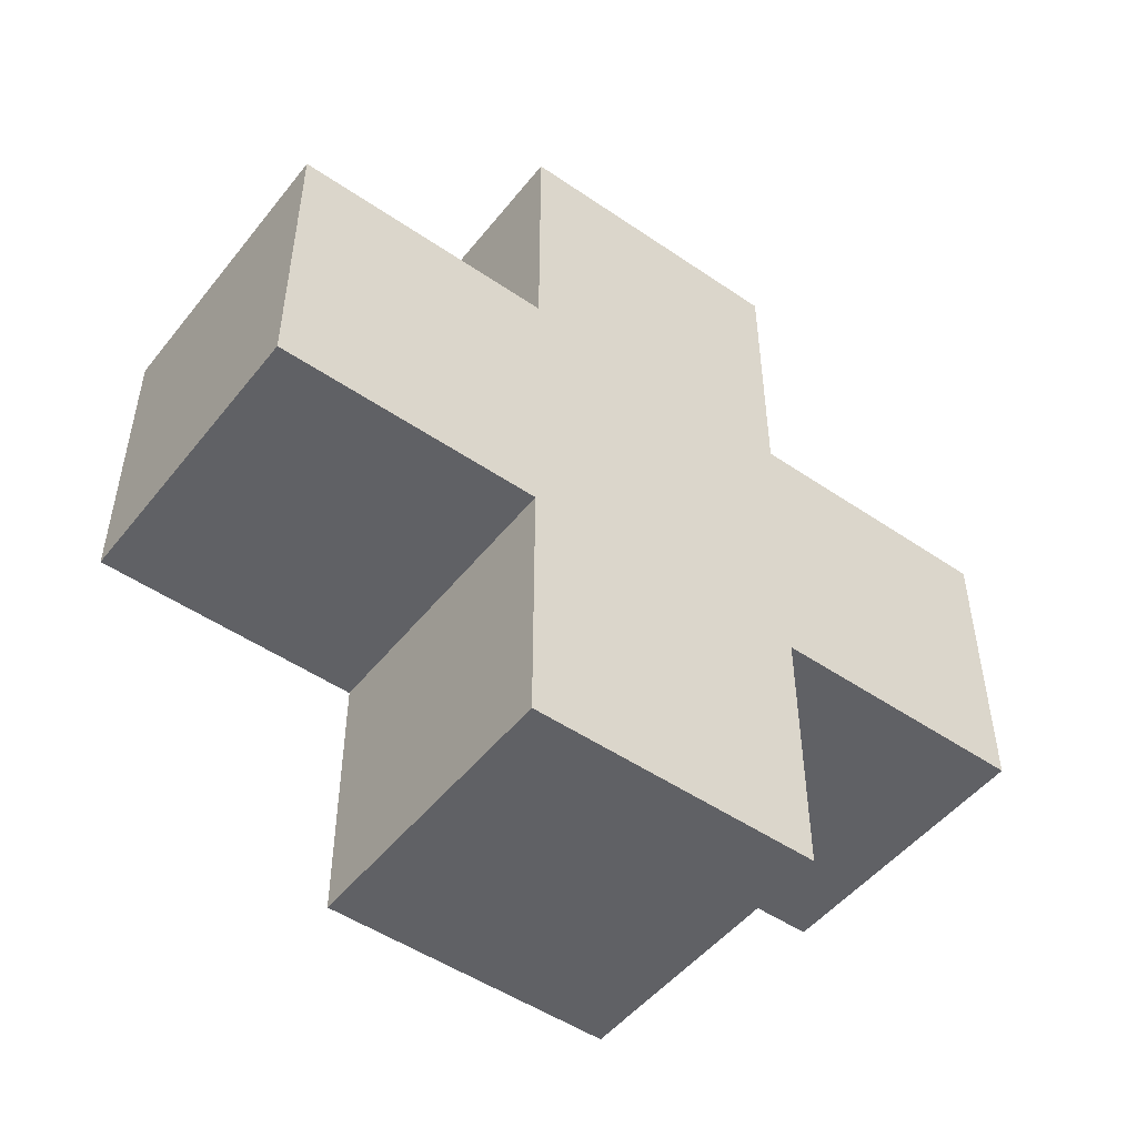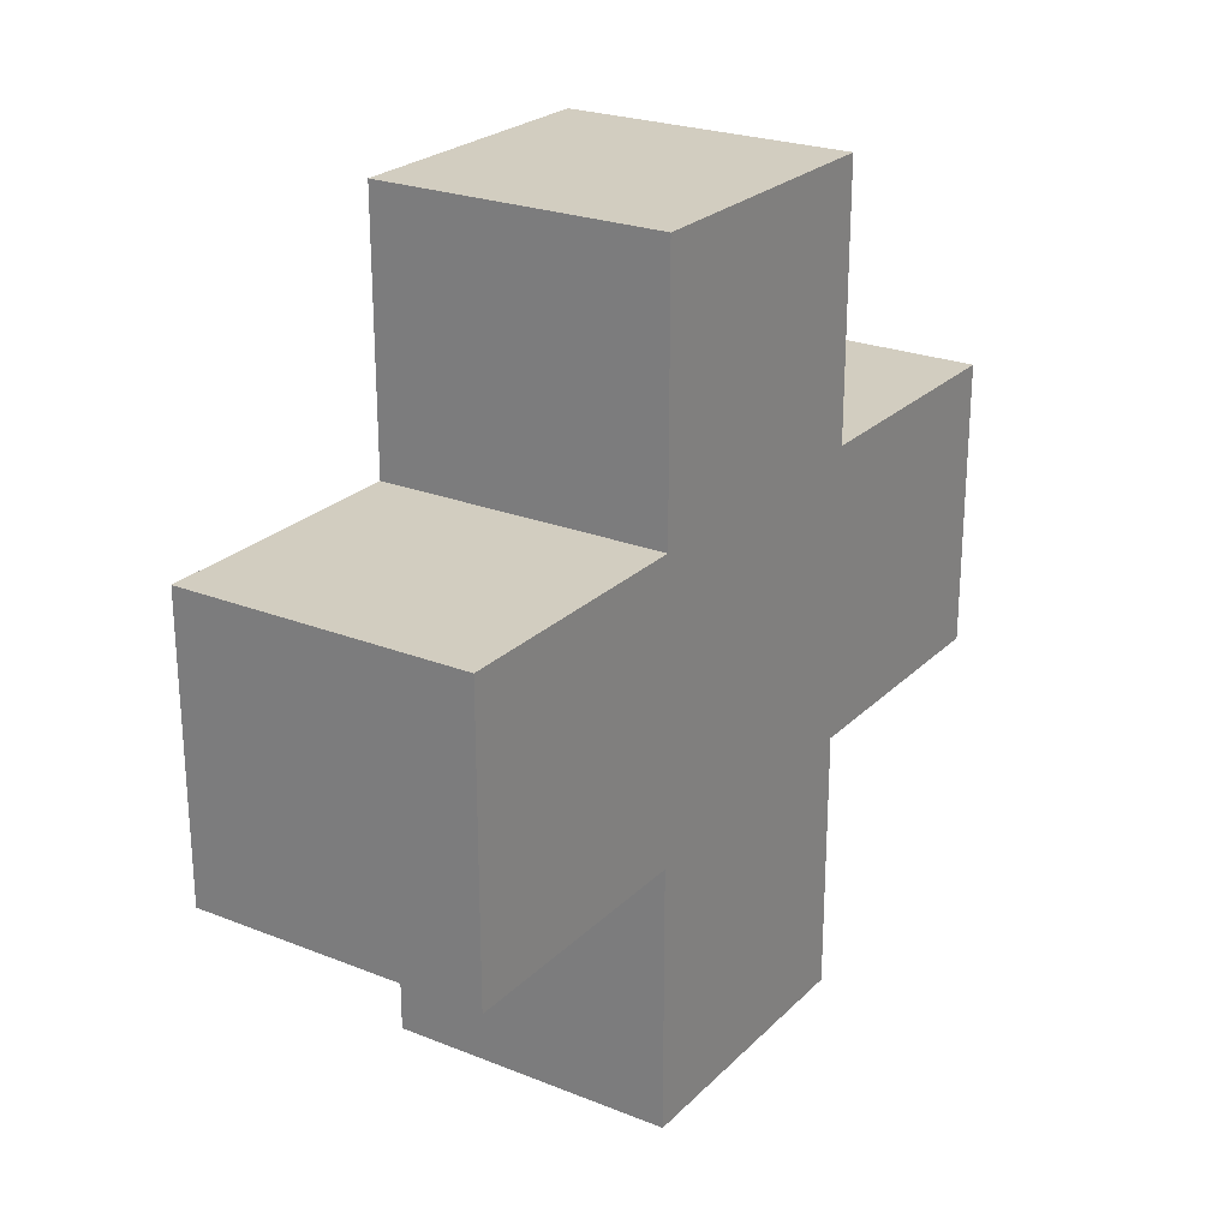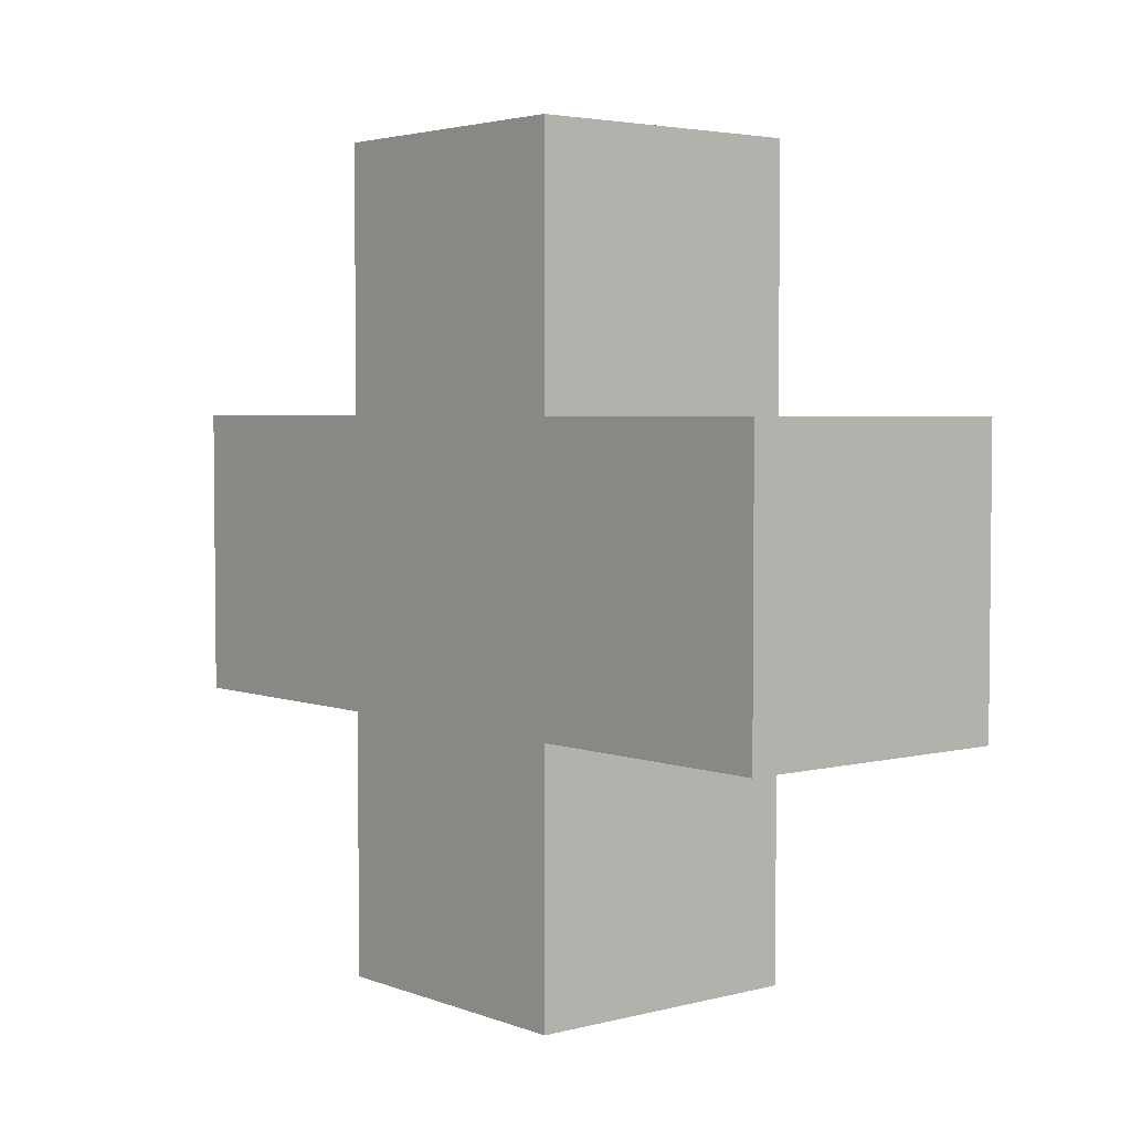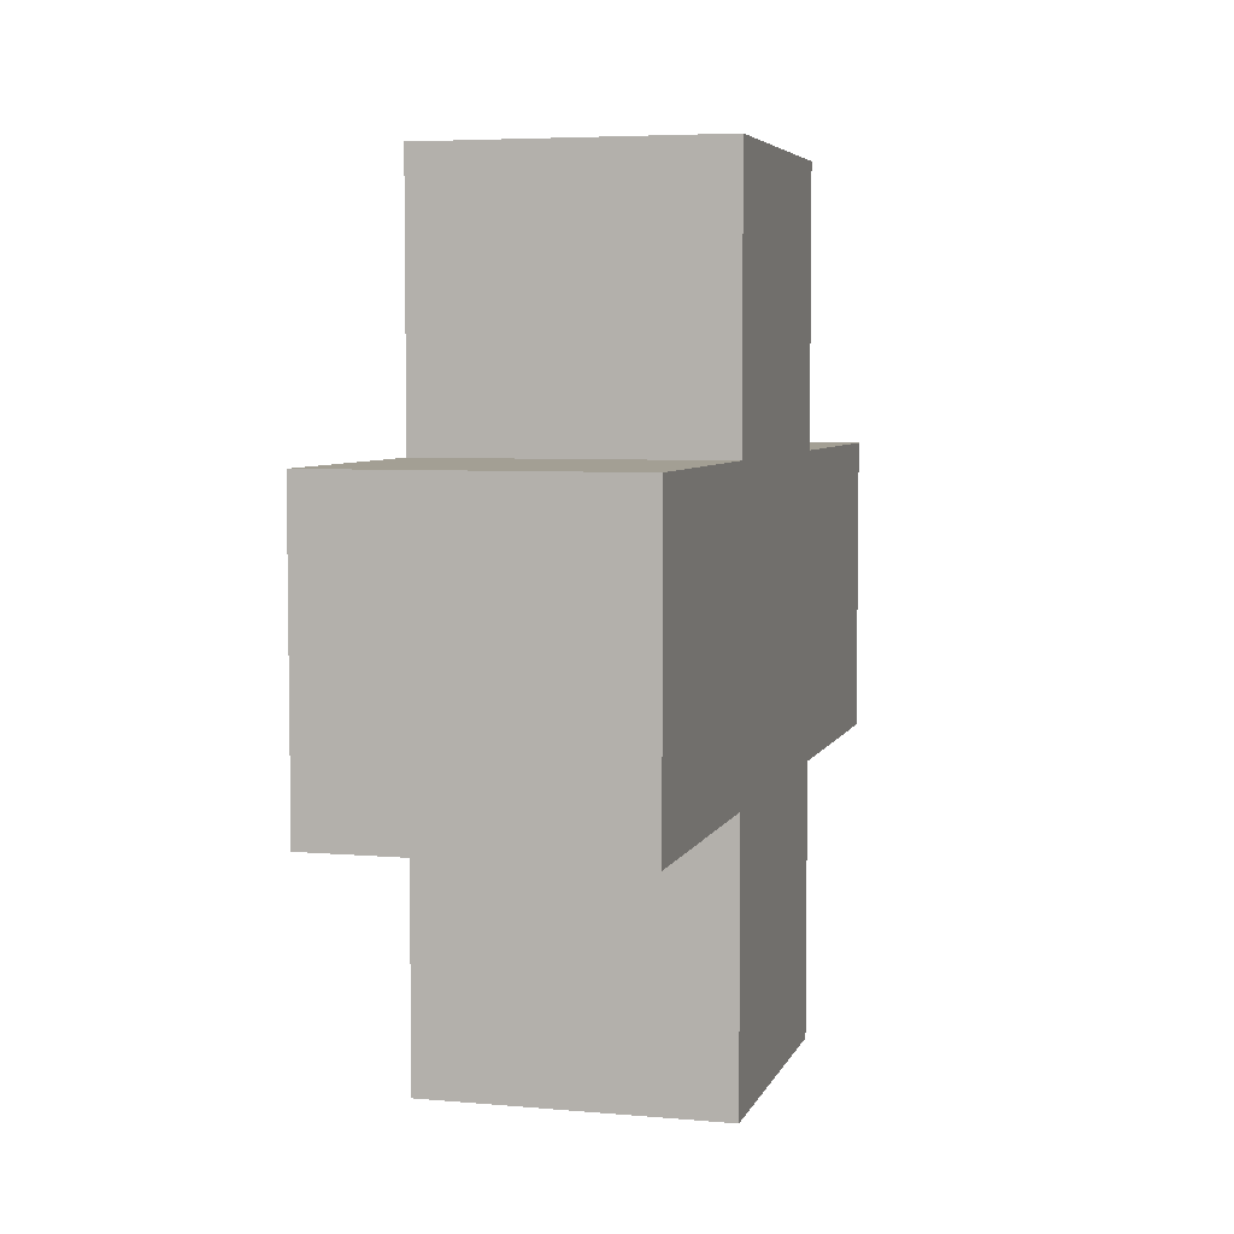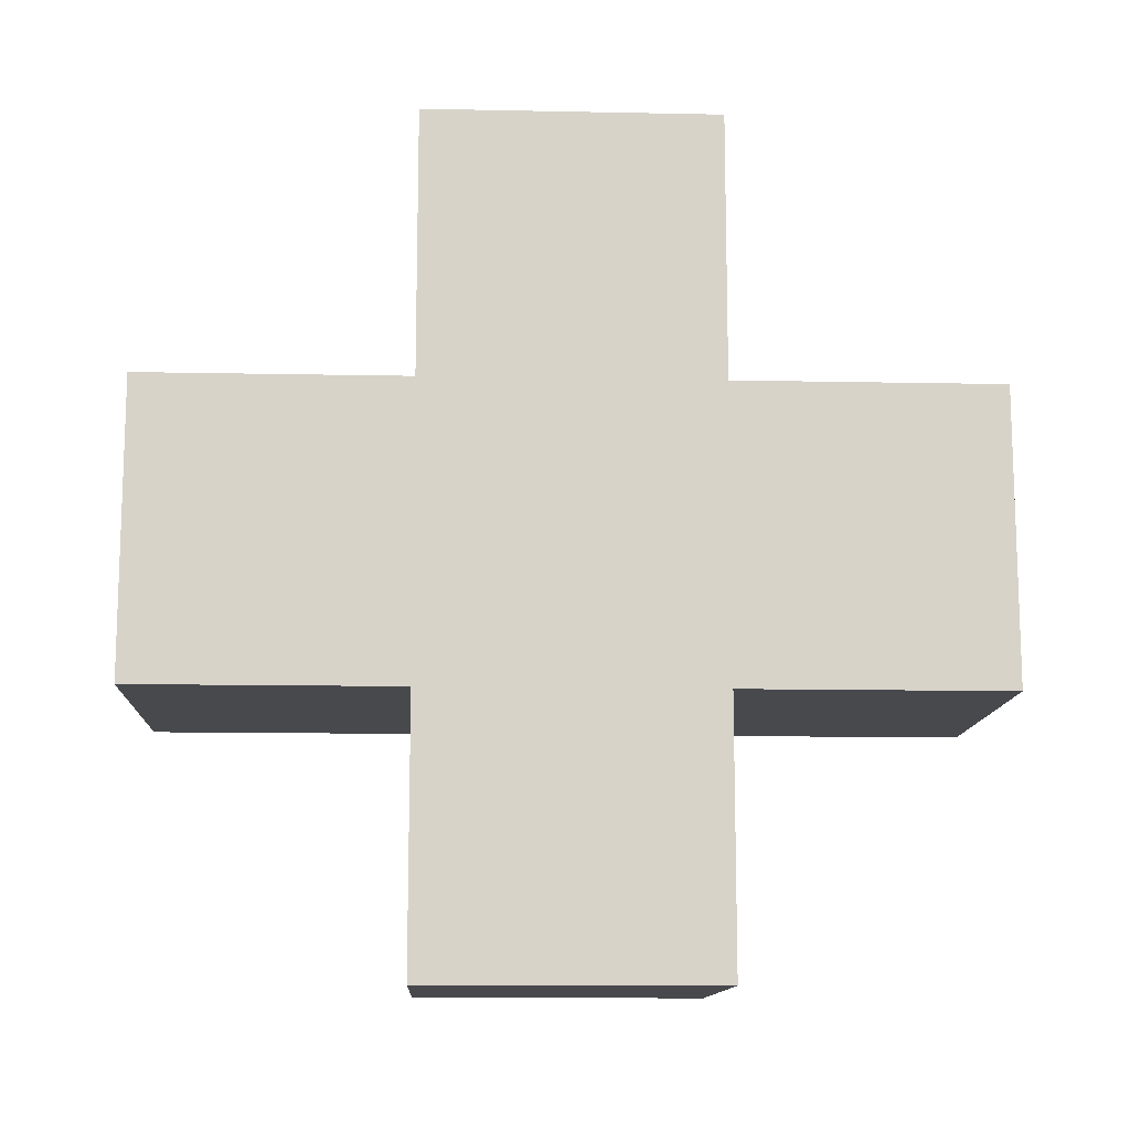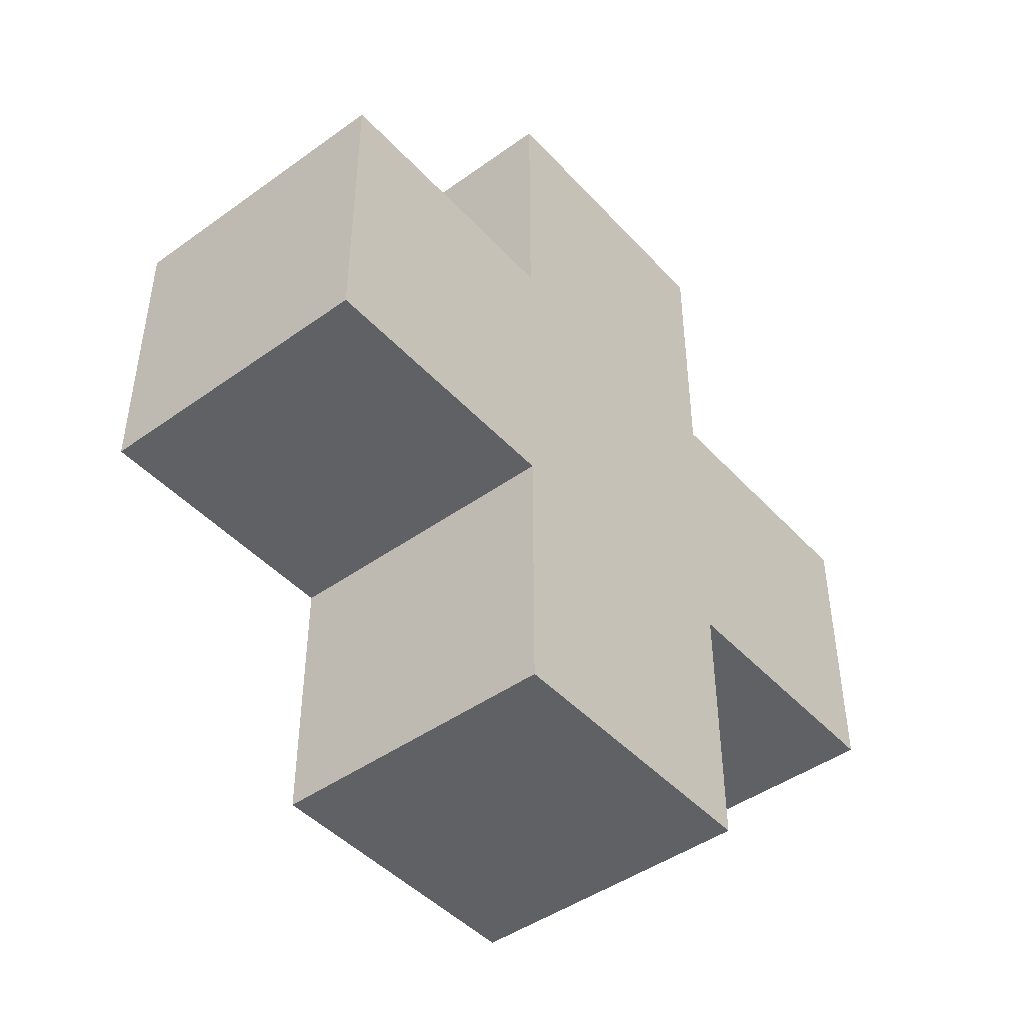
<metadata>
{"format":"obj","ext":"obj","renderer":"f3d","projection":"perspective","resolution":1024,"background":"white","views":[{"elev":-49.8,"azim":53.0,"up":"+Y"},{"elev":24.4,"azim":-146.9,"up":"+Z"},{"elev":3.7,"azim":140.2,"up":"+Z"},{"elev":5.4,"azim":15.2,"up":"+Z"},{"elev":-12.5,"azim":87.3,"up":"+Z"},{"elev":-45.5,"azim":39.5,"up":"+Y"}]}
</metadata>
<code>
o health
v 0.11 0.11 -0.11
v 0.11 -0.11 -0.11
v 0.11 0.11 0.11
v 0.11 -0.11 0.11
v -0.11 0.11 -0.11
v -0.11 -0.11 -0.11
v -0.11 0.11 0.11
v -0.11 -0.11 0.11
v 0.11 0.31 0.11
v -0.11 0.31 0.11
v 0.11 0.31 -0.11
v -0.11 0.31 -0.11
v -0.11 -0.31 -0.11
v -0.11 -0.31 0.11
v 0.11 -0.31 -0.11
v 0.11 -0.31 0.11
v 0.11 -0.11 -0.31
v -0.11 -0.11 -0.31
v 0.11 0.11 -0.31
v -0.11 0.11 -0.31
v -0.11 -0.11 0.31
v -0.11 0.11 0.31
v 0.11 0.11 0.31
v 0.11 -0.11 0.31
f 1 5 12 11
f 8 4 24 21
f 8 7 5 6
f 4 8 14 16
f 2 1 3 4
f 5 1 19 20
f 11 12 10 9
f 7 3 9 10
f 5 7 10 12
f 3 1 11 9
f 13 15 16 14
f 8 6 13 14
f 2 4 16 15
f 6 2 15 13
f 18 20 19 17
f 1 2 17 19
f 6 5 20 18
f 2 6 18 17
f 24 23 22 21
f 3 7 22 23
f 4 3 23 24
f 7 8 21 22

</code>
